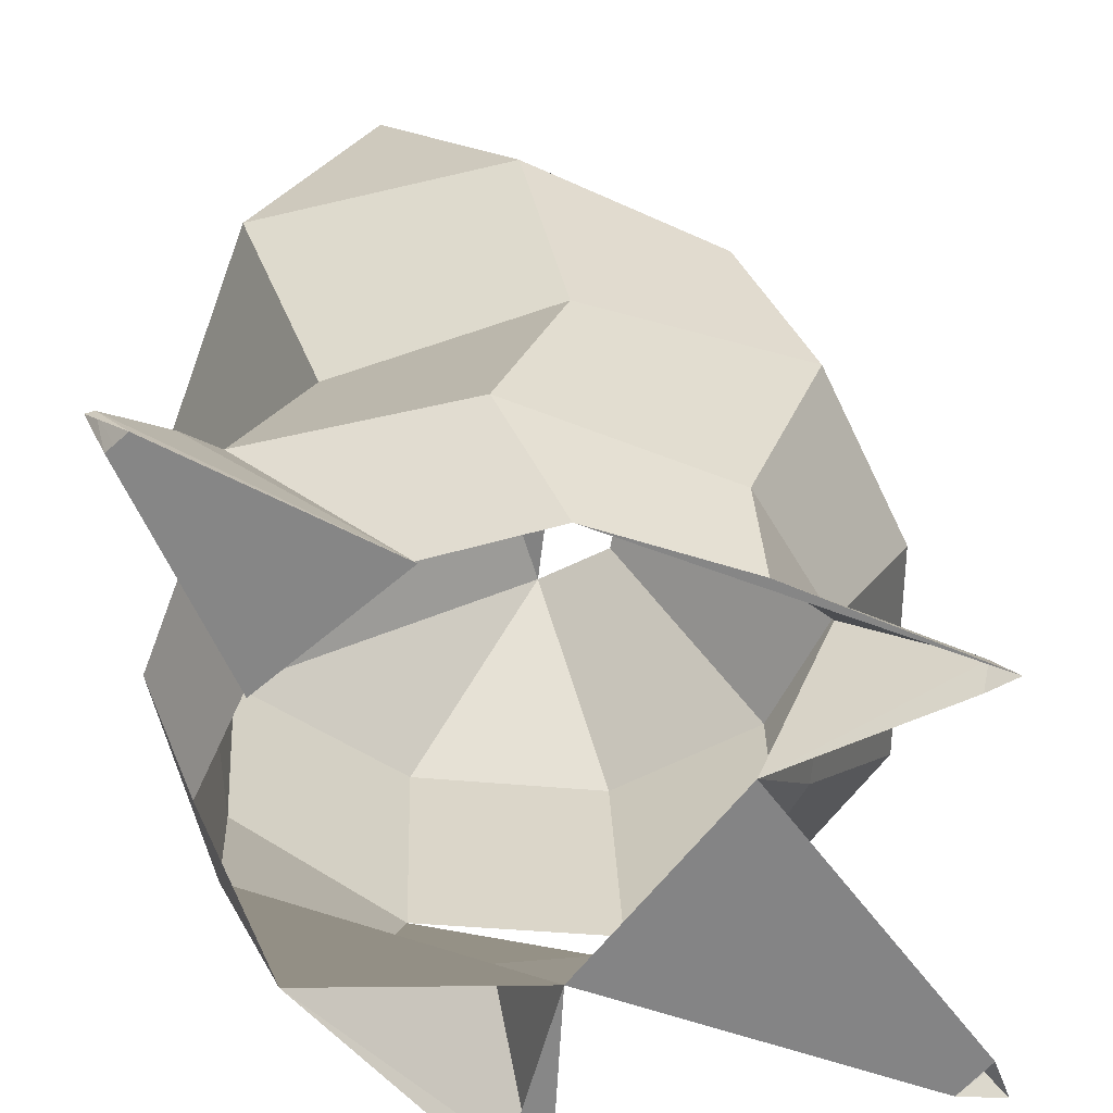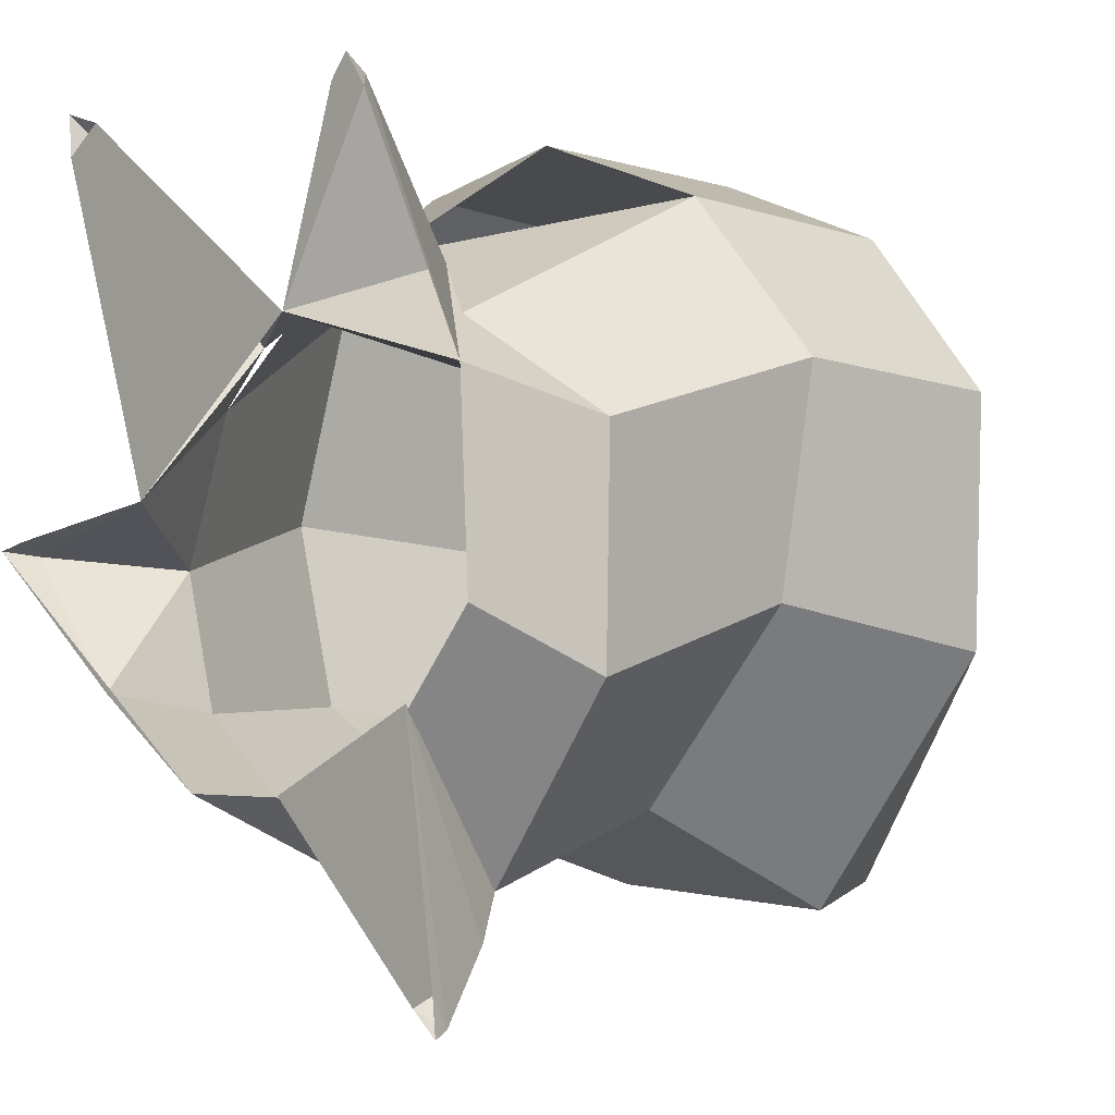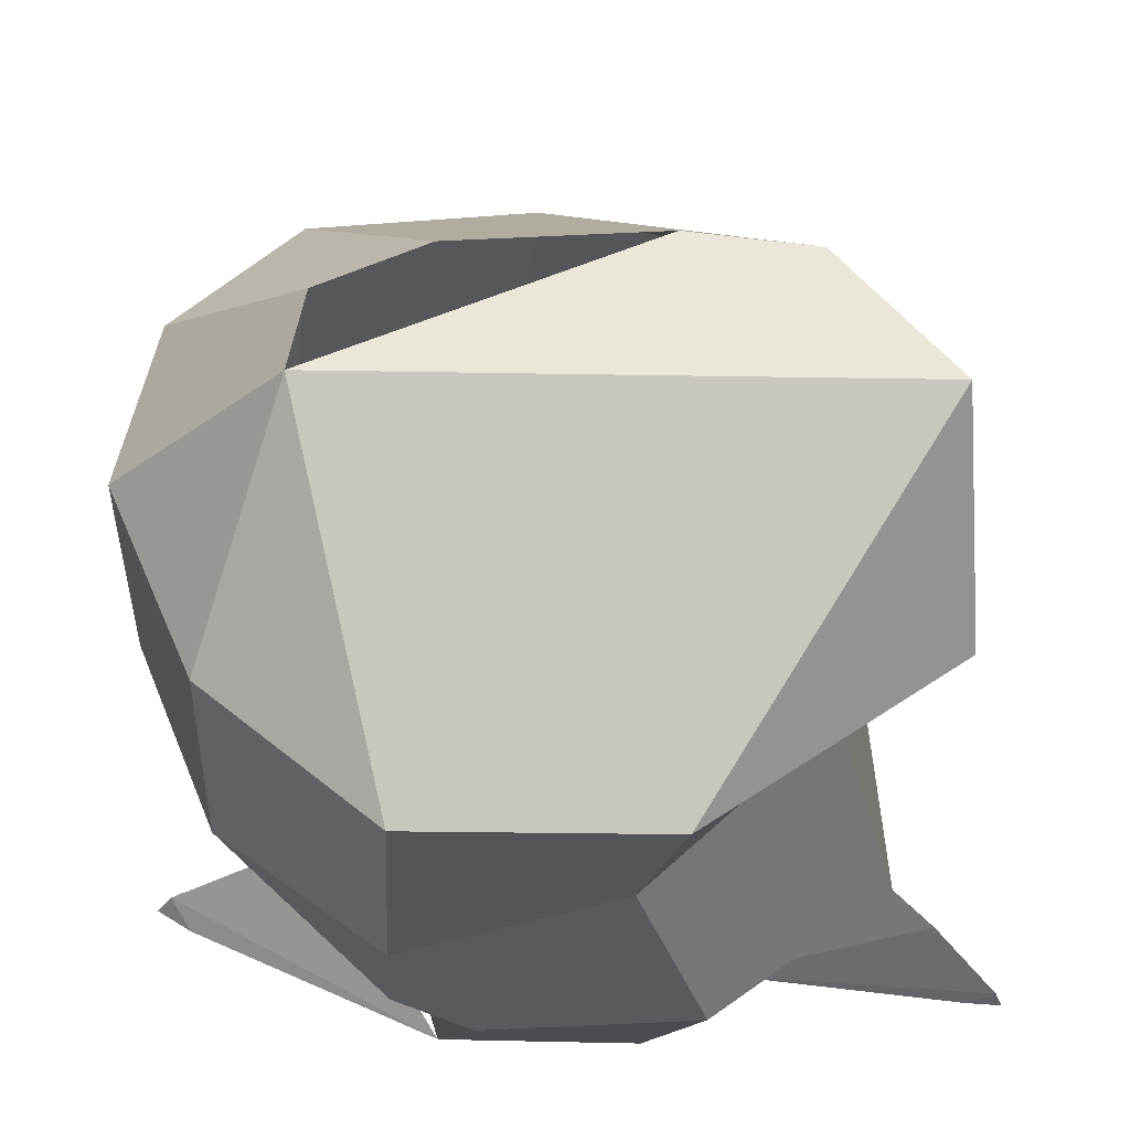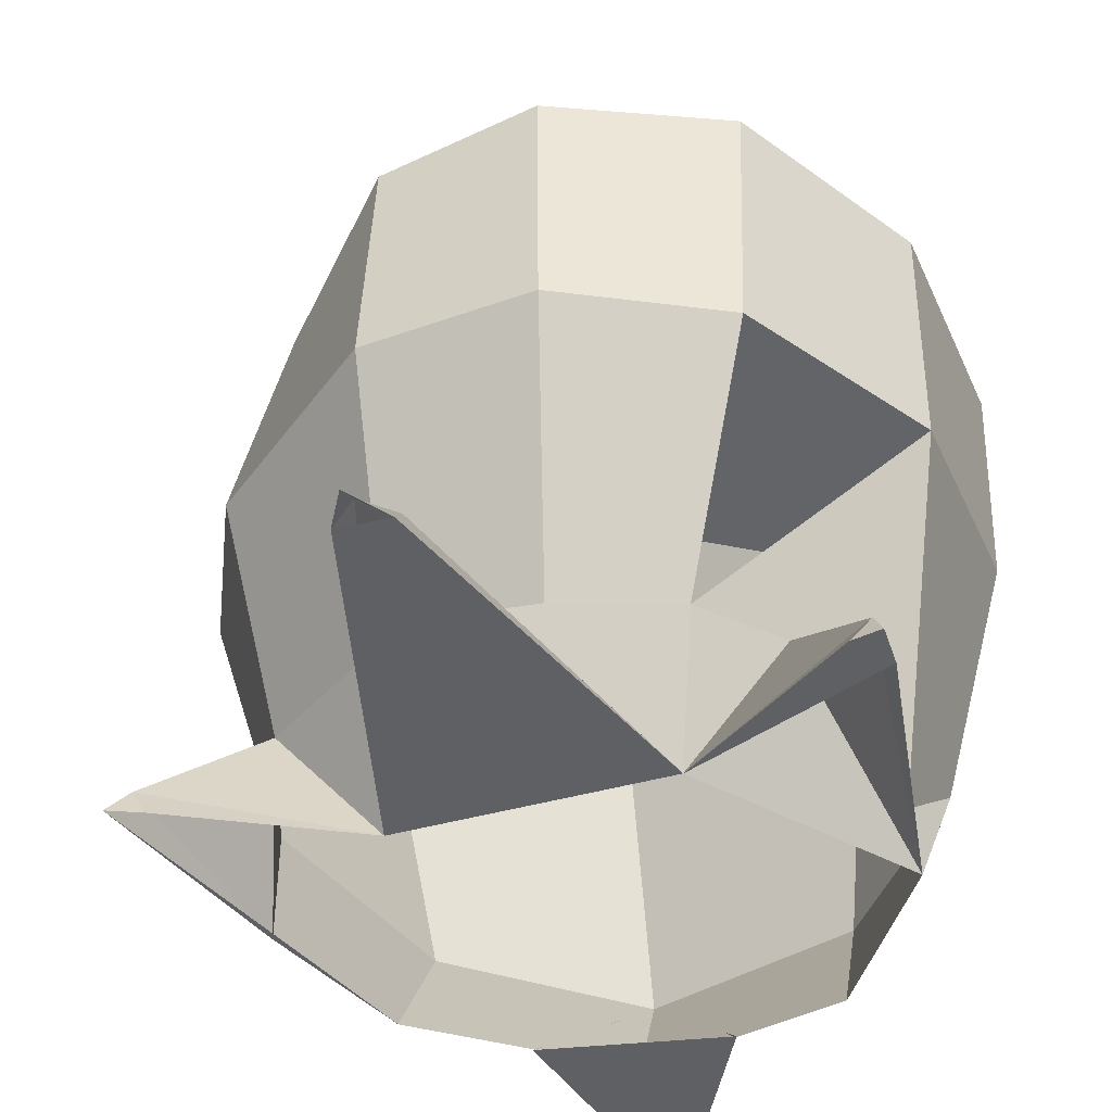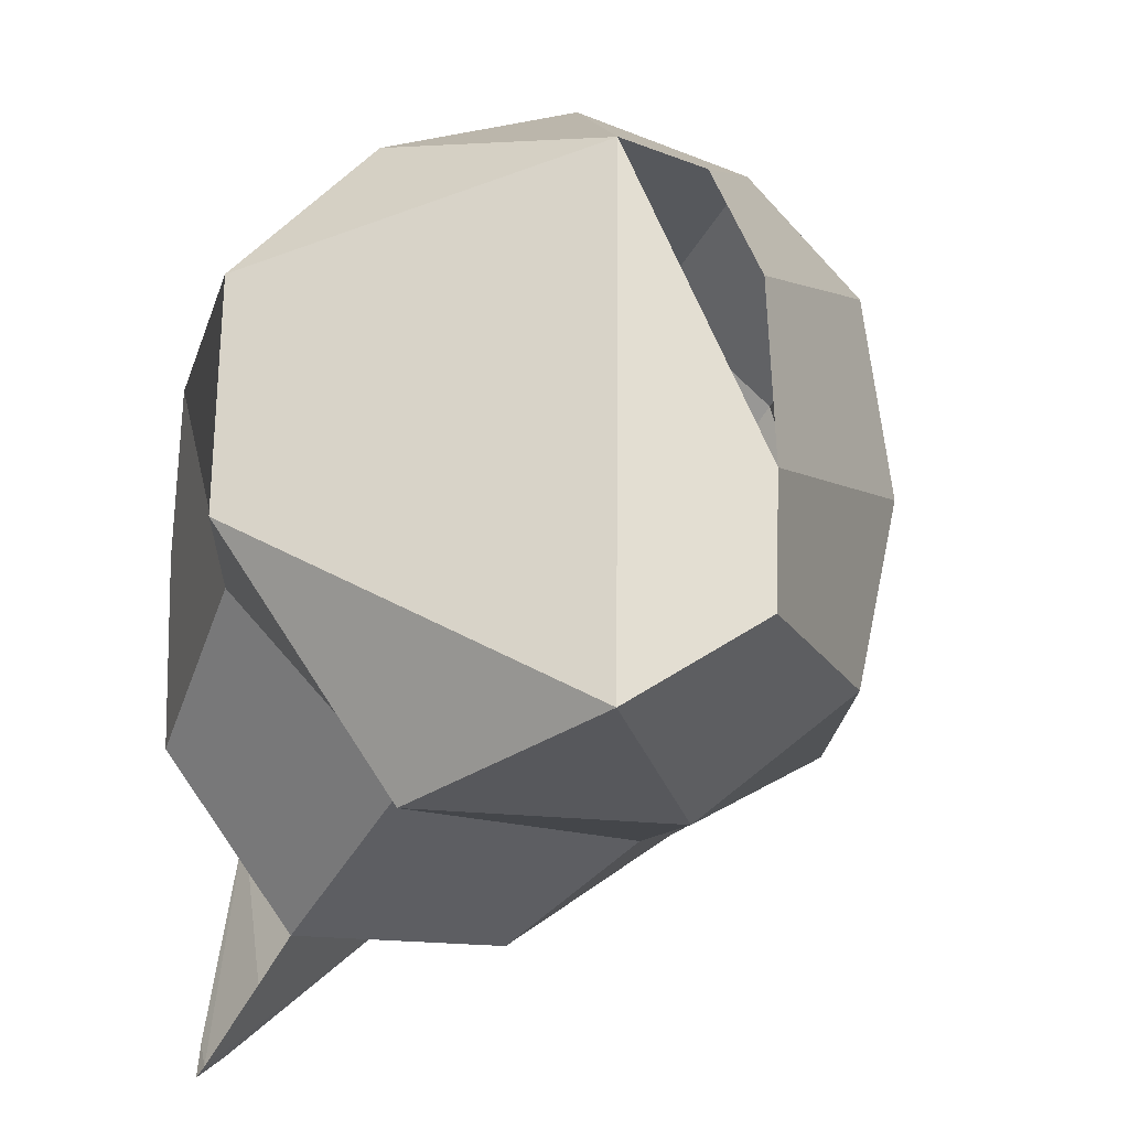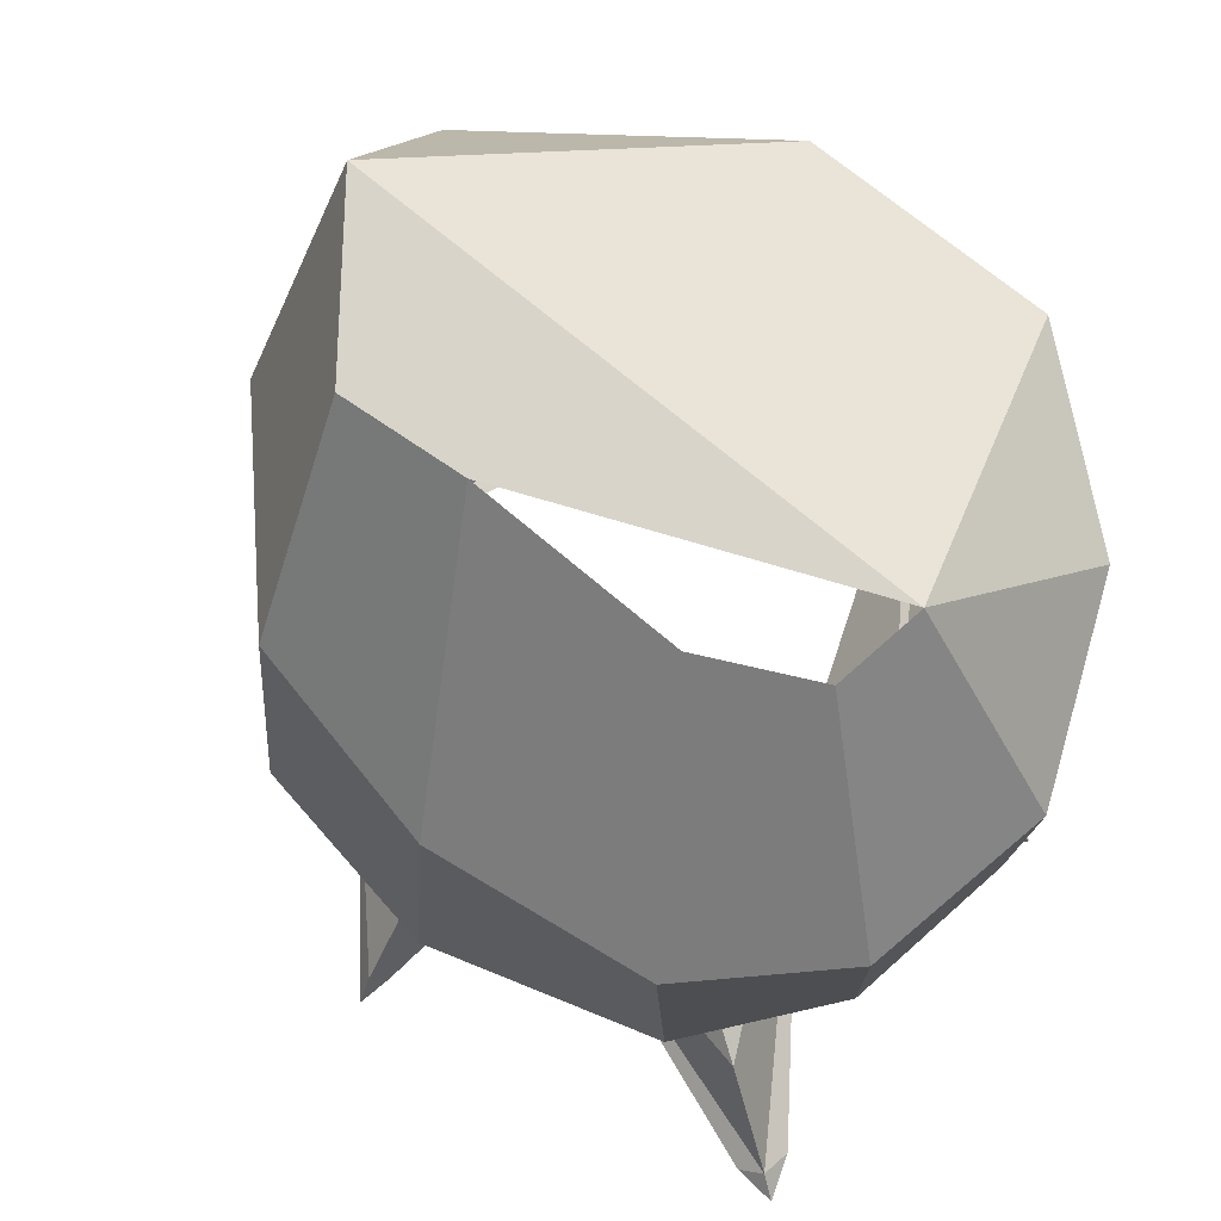
<metadata>
{"format":"obj","ext":"obj","renderer":"f3d","projection":"perspective","resolution":1024,"background":"white","views":[{"elev":-61.2,"azim":-163.7,"up":"+Y"},{"elev":-4.3,"azim":44.7,"up":"+Z"},{"elev":53.9,"azim":89.8,"up":"+Y"},{"elev":-42.5,"azim":-16.3,"up":"+Y"},{"elev":-27.5,"azim":160.4,"up":"+Z"},{"elev":78.9,"azim":-51.1,"up":"+Y"}]}
</metadata>
<code>
g default
v -1.138 0.01384 -0.2376
v -0.8557 0.00714 0.08972
v -0.779 0.2542 -0.02962
v -1.055 0.2616 -0.3962
v -1.687 0.692 0.9772
v -1.345 0.6792 1.035
v -1.362 0.2561 0.76
v -1.591 0.2623 0.6898
v -1.95 0.6843 0.7682
v -1.918 1.205 0.7149
v -1.685 1.202 0.9574
v -0.7623 0.2468 0.409
v -0.6825 0.6873 0.5487
v -0.7837 0.7172 0.1143
v -1.502 0.2689 -0.367
v -1.867 0.2763 -0.077
v -1.874 0.02723 -0.04113
v -1.601 0.02053 -0.2287
v -1.136 0.7458 -0.2613
v -1.559 1.136 -0.426
v -1.893 1.162 -0.1235
v -2.019 0.7127 -0.05468
v -1.62 0.7288 -0.2952
v -1.136 0.7458 -0.2613
v -1.055 0.2616 -0.3962
v -1.138 0.01384 -0.2376
v -0.8695 0.000447 0.4891
v -1.261 1.556 -0.4237
v -0.6594 1.133 0.03423
v -0.6552 1.153 0.5277
v -1.264 1.582 0.6898
v -0.945 0.6675 0.8741
v -0.932 1.178 0.8605
v -0.9269 0.05927 0.5821
v -1.339 0.009146 0.627
v -1.879 0.2105 0.8855
v -1.703 0.2646 0.6268
v -1.175 0.2538 0.7227
v -0.8695 0.000447 0.4891
v -1.163 0.04795 1.032
v -1.761 0.01819 0.3169
v -1.821 0.2684 0.5161
v -0.943 0.04438 -0.6127
v -0.9905 0.01125 -0.5783
v -0.9347 0.01059 -0.6267
v -1.347 0.01288 -0.2308
v -1.011 0.1911 -0.4813
v -1.347 0.01288 -0.2308
v -1.006 0.00714 -0.07427
v -1.006 0.00714 -0.07427
v -2.084 0.6795 0.3301
v -1.94 0.2723 0.2069
v -1.979 1.181 0.285
v -0.9409 0.009925 -0.5543
v -1.99 0.05784 1.056
v -1.929 0.02543 1.067
v -2.021 0.02776 1.099
v -1.874 0.02723 -0.04113
v -2.169 0.02327 0.2032
v -2.223 0.02271 0.2479
v -2.155 0.02214 0.2624
v -1.339 0.009146 0.627
v -0.8557 0.00714 0.08972
v -1.138 0.01384 -0.2376
v -1.601 0.02053 -0.2287
v -1.553 1.553 -0.2039
v -1.54 1.609 0.04634
v -1.54 1.585 0.4524
v -1.438 1.583 0.6597
v -1.324 1.2 1.027
v -1.024 1.113 -0.4593
v -1.2 0.00166 1.018
v -1.16 -8.8e-05 1.063
v -2.014 0.02769 1.013
v -1.112 1.1e-05 0.9921
v -1.112 1.1e-05 0.9921
v -1.16 -8.8e-05 1.063
v -2.177 0.07903 0.2377
f 1 2 3
f 3 4 1
f 5 6 7
f 7 8 5
f 9 10 11
f 11 5 9
f 3 12 13
f 13 14 3
f 15 16 17
f 17 18 15
f 4 3 14
f 14 19 4
f 20 21 22
f 22 23 20
f 24 23 15
f 15 25 24
f 25 15 18
f 18 26 25
f 2 27 12
f 12 3 2
f 28 29 30
f 30 31 28
f 13 32 33
f 33 30 13
f 23 22 16
f 16 15 23
f 12 34 32
f 32 13 12
f 35 36 37
f 38 39 27
f 27 40 38
f 37 41 42
f 43 44 45
f 43 46 44
f 47 46 43
f 48 46 47
f 47 4 48
f 47 49 50
f 50 4 47
f 22 51 52
f 52 16 22
f 21 53 51
f 51 22 21
f 54 43 45
f 55 56 57
f 55 35 56
f 36 35 55
f 52 51 9
f 9 42 52
f 10 9 51
f 51 53 10
f 28 66 21
f 21 20 28
f 53 21 66
f 66 67 53
f 68 10 53
f 53 67 68
f 68 69 11
f 11 10 68
f 70 31 33
f 71 20 23
f 23 24 71
f 72 40 73
f 11 69 31
f 31 70 11
f 6 70 33
f 33 32 6
f 5 11 70
f 70 6 5
f 40 35 38
f 62 35 40
f 40 72 62
f 77 73 76
f 20 71 28
f 30 29 14
f 14 13 30
f 33 31 30
f 71 29 28
f 36 55 41
f 41 74 55
f 47 43 50
f 50 49 47
f 50 43 54
f 54 49 50
f 54 49 50
f 37 36 41
f 7 35 37
f 37 8 7
f 57 74 55
f 58 17 16
f 16 52 58
f 41 52 42
f 78 52 41
f 52 78 58
f 58 78 59
f 59 78 60
f 78 61 60
f 78 41 61
f 56 62 41
f 41 74 56
f 32 34 38
f 38 7 32
f 12 39 35
f 35 38 12
f 62 72 73
f 73 76 62
f 65 58 59
f 59 60 65
f 75 27 40
f 75 40 77
f 35 7 38
f 42 9 5
f 5 8 42
f 19 14 29
f 29 71 19
f 44 46 50
f 50 54 44
f 67 66 28
f 28 31 67

</code>
